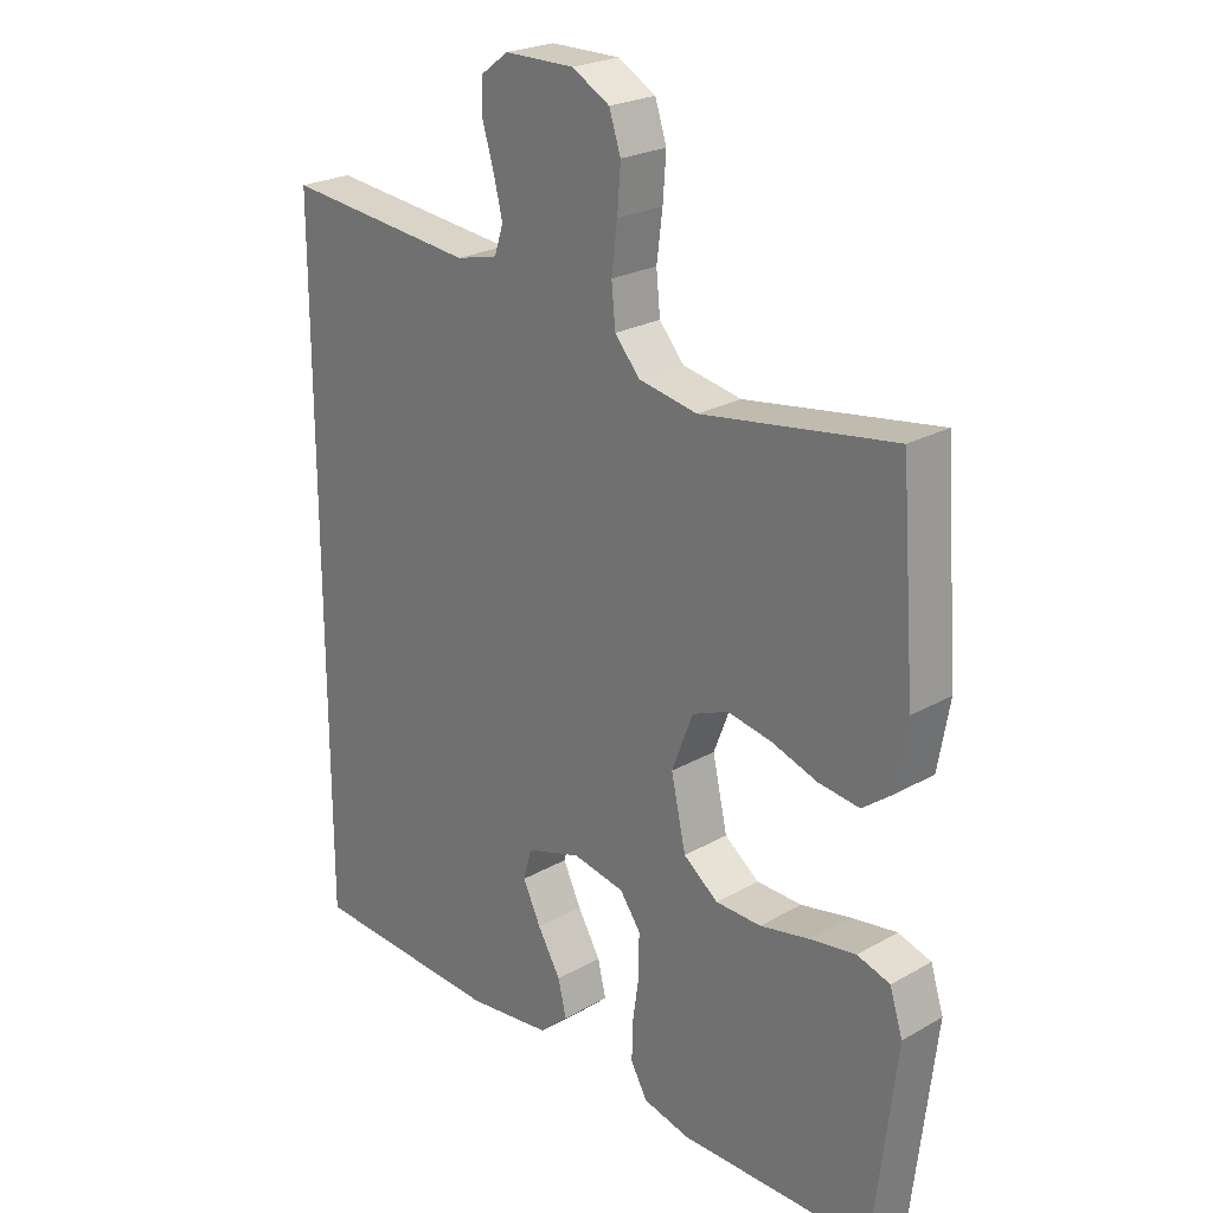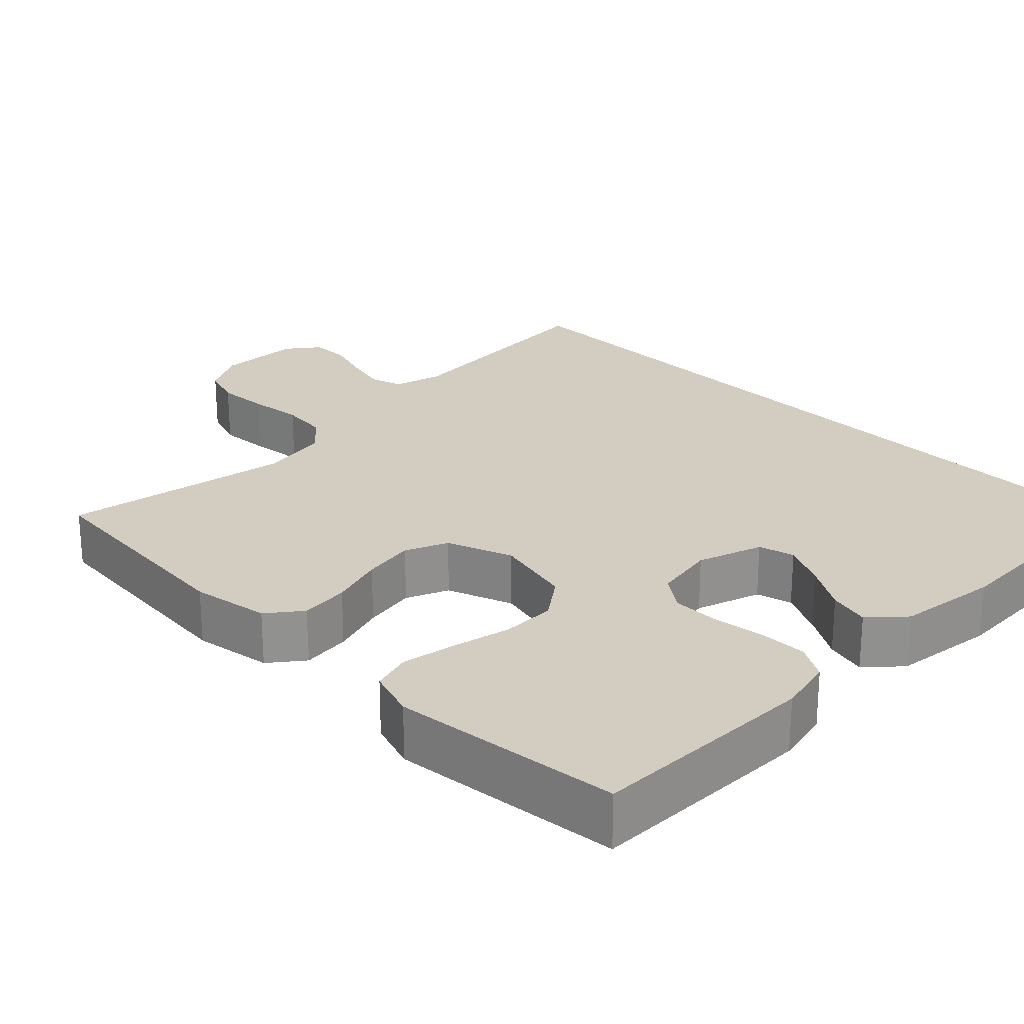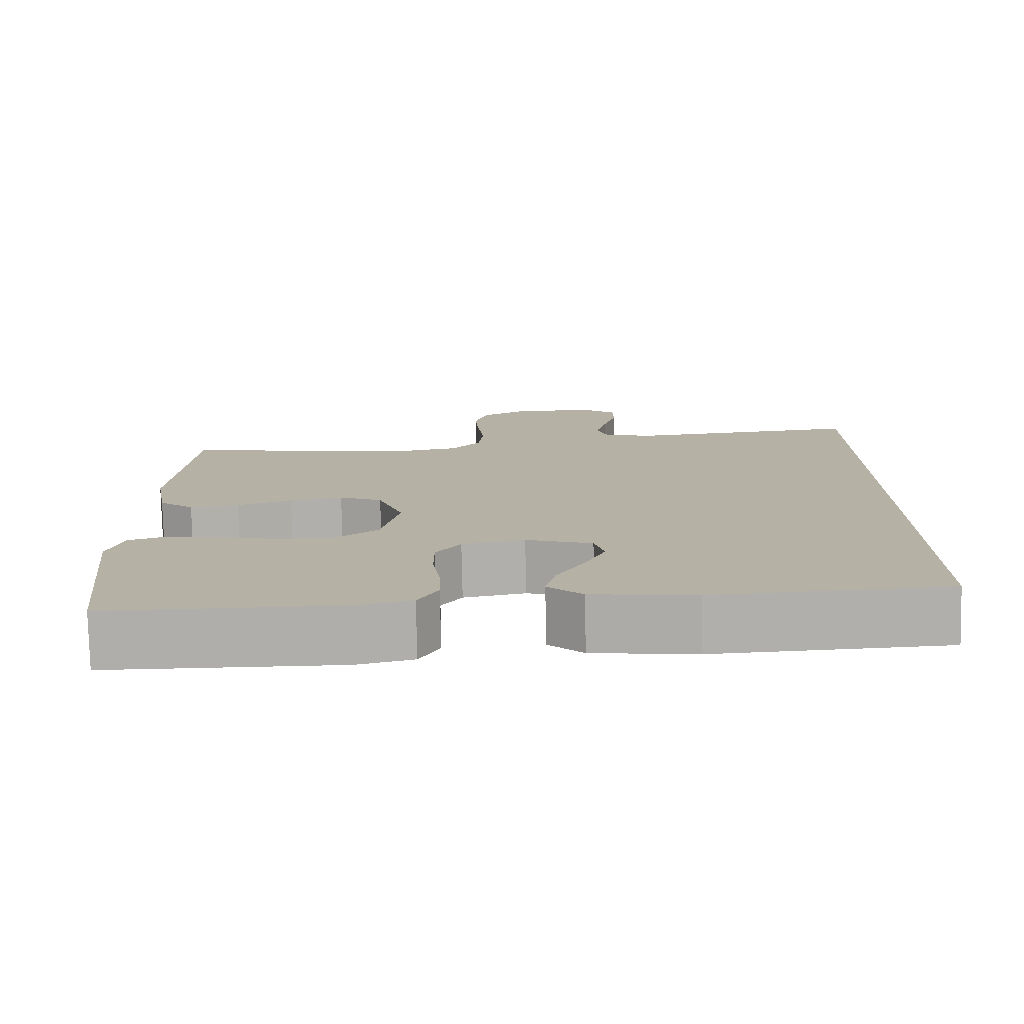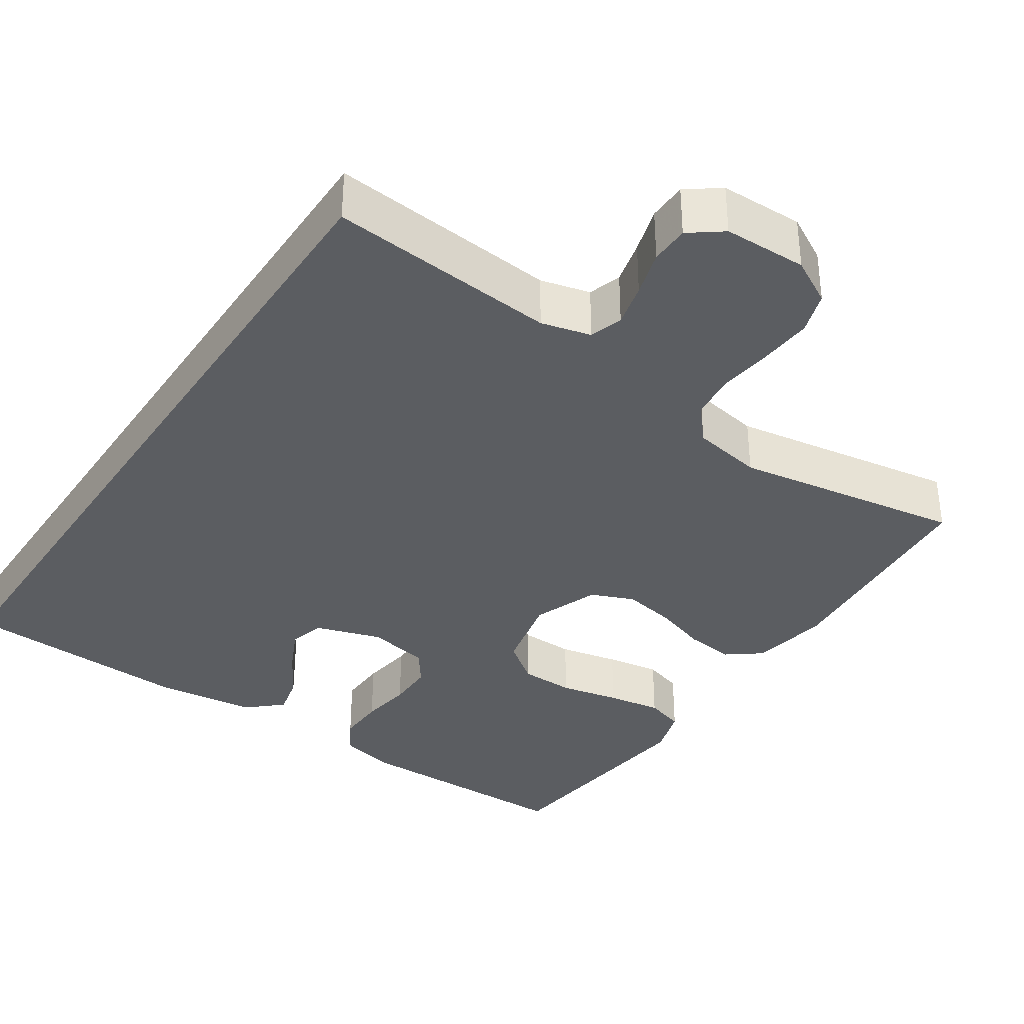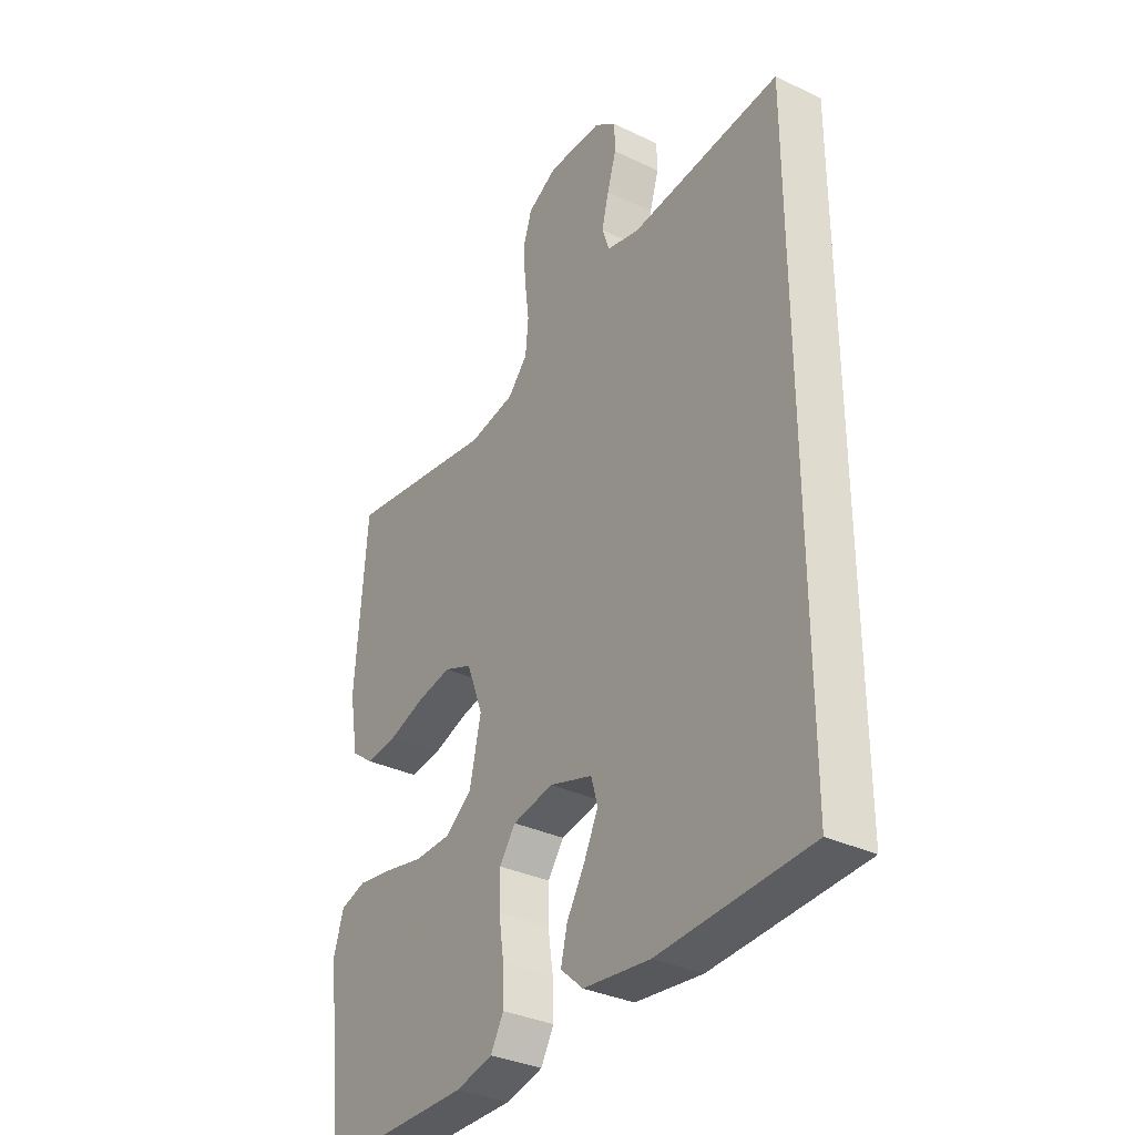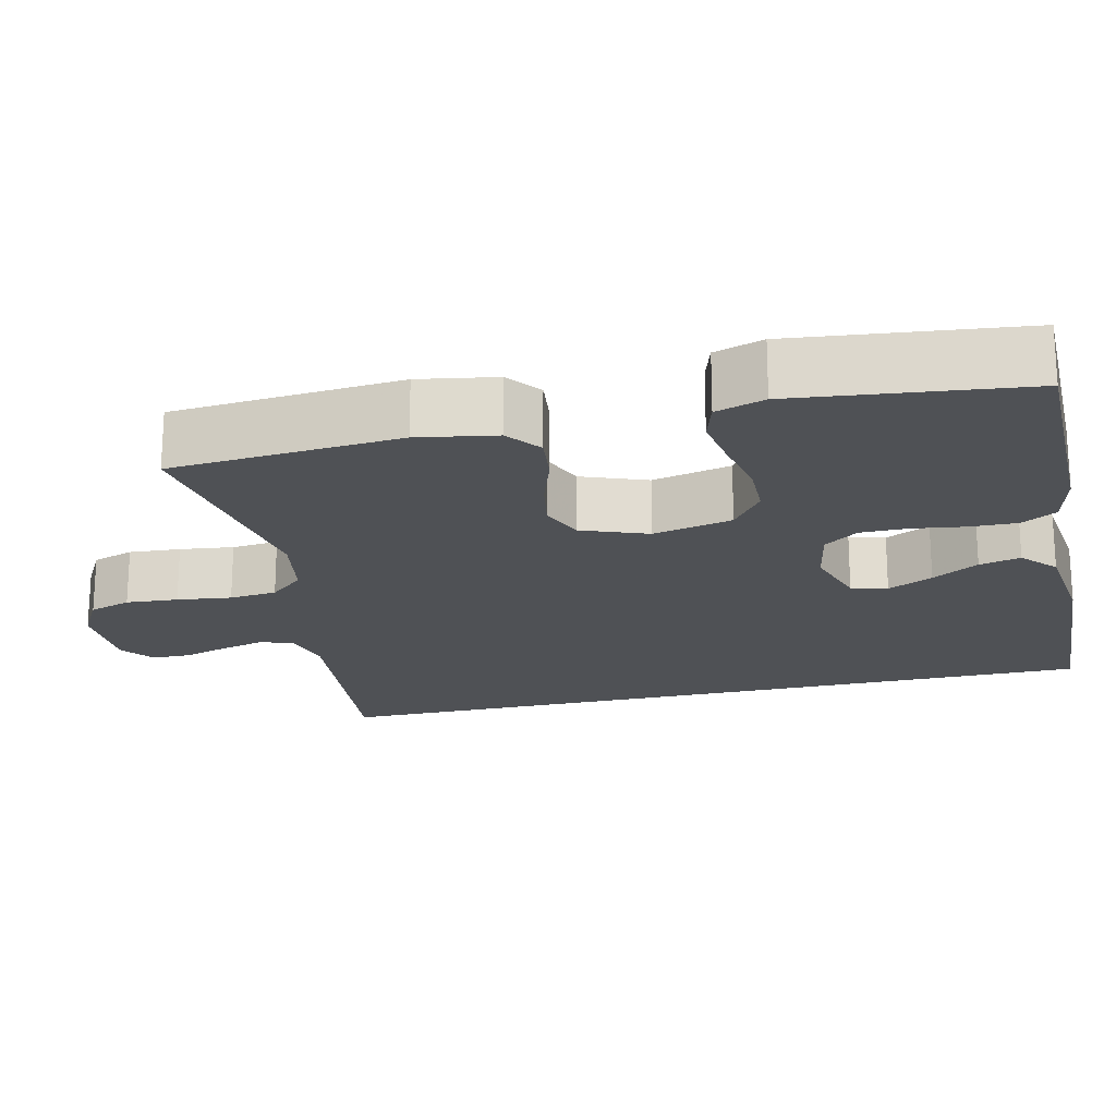
<metadata>
{"format":"obj","ext":"obj","renderer":"f3d","projection":"perspective","resolution":1024,"background":"white","views":[{"elev":23.9,"azim":46.7,"up":"+Z"},{"elev":24.6,"azim":135.8,"up":"+Y"},{"elev":-77.9,"azim":-178.8,"up":"+Z"},{"elev":-35.7,"azim":-33.5,"up":"+Y"},{"elev":-33.5,"azim":-123.3,"up":"+Z"},{"elev":-20.1,"azim":103.4,"up":"+Y"}]}
</metadata>
<code>
v -0.5 0.07 0.575
v -0.2 0.07 0.545
v -0.135 0.07 0.561
v -0.121 0.07 0.604
v -0.135 0.07 0.661
v -0.153 0.07 0.721
v -0.152 0.07 0.772
v -0.109 0.07 0.804
v 0 0.07 0.805
v 0.059 0.07 0.772
v 0.077 0.07 0.717
v 0.072 0.07 0.649
v 0.063 0.07 0.578
v 0.069 0.07 0.516
v 0.108 0.07 0.471
v 0.2 0.07 0.454
v 0.5 0.07 0.5
v 0.523 0.07 0.2
v 0.505 0.07 0.098
v 0.46 0.07 0.064
v 0.396 0.07 0.072
v 0.325 0.07 0.096
v 0.256 0.07 0.109
v 0.2 0.07 0.086
v 0.167 0.07 0
v 0.19 0.07 -0.104
v 0.244 0.07 -0.145
v 0.315 0.07 -0.147
v 0.393 0.07 -0.131
v 0.464 0.07 -0.12
v 0.515 0.07 -0.136
v 0.535 0.07 -0.2
v 0.5 0.07 -0.5
v 0.2 0.07 -0.5
v 0.127 0.07 -0.482
v 0.101 0.07 -0.436
v 0.103 0.07 -0.373
v 0.113 0.07 -0.305
v 0.113 0.07 -0.243
v 0.081 0.07 -0.198
v 0 0.07 -0.182
v -0.086 0.07 -0.209
v -0.099 0.07 -0.256
v -0.071 0.07 -0.315
v -0.035 0.07 -0.376
v -0.022 0.07 -0.43
v -0.067 0.07 -0.47
v -0.2 0.07 -0.485
v -0.5 0.07 -0.468
v -0.5 0 0.575
v -0.2 0 0.545
v -0.135 0 0.561
v -0.121 0 0.604
v -0.135 0 0.661
v -0.153 0 0.721
v -0.152 0 0.772
v -0.109 0 0.804
v 0 0 0.805
v 0.059 0 0.772
v 0.077 0 0.717
v 0.072 0 0.649
v 0.063 0 0.578
v 0.069 0 0.516
v 0.108 0 0.471
v 0.2 0 0.454
v 0.5 0 0.5
v 0.523 0 0.2
v 0.505 0 0.098
v 0.46 0 0.064
v 0.396 0 0.072
v 0.325 0 0.096
v 0.256 0 0.109
v 0.2 0 0.086
v 0.167 0 0
v 0.19 0 -0.104
v 0.244 0 -0.145
v 0.315 0 -0.147
v 0.393 0 -0.131
v 0.464 0 -0.12
v 0.515 0 -0.136
v 0.535 0 -0.2
v 0.5 0 -0.5
v 0.2 0 -0.5
v 0.127 0 -0.482
v 0.101 0 -0.436
v 0.103 0 -0.373
v 0.113 0 -0.305
v 0.113 0 -0.243
v 0.081 0 -0.198
v 0 0 -0.182
v -0.086 0 -0.209
v -0.099 0 -0.256
v -0.071 0 -0.315
v -0.035 0 -0.376
v -0.022 0 -0.43
v -0.067 0 -0.47
v -0.2 0 -0.485
v -0.5 0 -0.468
f 47 48 49
f 46 47 49
f 45 46 49
f 44 45 49
f 43 44 49 1
f 42 43 1 2
f 41 42 2 3
f 40 41 3 4
f 39 40 4 5
f 36 37 38
f 35 36 38
f 34 35 38
f 33 34 38
f 32 33 38
f 31 32 38
f 30 31 38
f 29 30 38
f 28 29 38
f 27 28 38 39
f 26 27 39
f 25 26 39 5
f 20 21 22
f 19 20 22
f 18 19 22
f 17 18 22
f 16 17 22
f 15 16 22 23
f 14 15 23 24
f 11 12 13
f 10 11 13
f 9 10 13
f 8 9 13
f 7 8 13
f 6 7 13
f 5 6 13
f 5 13 14
f 5 14 24 25
f 98 97 96
f 98 96 95
f 98 95 94
f 98 94 93
f 50 98 93 92
f 51 50 92 91
f 52 51 91 90
f 53 52 90 89
f 54 53 89 88
f 87 86 85
f 87 85 84
f 87 84 83
f 87 83 82
f 87 82 81
f 87 81 80
f 87 80 79
f 87 79 78
f 87 78 77
f 88 87 77 76
f 88 76 75
f 54 88 75 74
f 71 70 69
f 71 69 68
f 71 68 67
f 71 67 66
f 71 66 65
f 72 71 65 64
f 73 72 64 63
f 62 61 60
f 62 60 59
f 62 59 58
f 62 58 57
f 62 57 56
f 62 56 55
f 62 55 54
f 63 62 54
f 74 73 63 54
f 1 50 51 2
f 2 51 52 3
f 3 52 53 4
f 4 53 54 5
f 5 54 55 6
f 6 55 56 7
f 7 56 57 8
f 8 57 58 9
f 9 58 59 10
f 10 59 60 11
f 11 60 61 12
f 12 61 62 13
f 13 62 63 14
f 14 63 64 15
f 15 64 65 16
f 16 65 66 17
f 17 66 67 18
f 18 67 68 19
f 19 68 69 20
f 20 69 70 21
f 21 70 71 22
f 22 71 72 23
f 23 72 73 24
f 24 73 74 25
f 25 74 75 26
f 26 75 76 27
f 27 76 77 28
f 28 77 78 29
f 29 78 79 30
f 30 79 80 31
f 31 80 81 32
f 32 81 82 33
f 33 82 83 34
f 34 83 84 35
f 35 84 85 36
f 36 85 86 37
f 37 86 87 38
f 38 87 88 39
f 39 88 89 40
f 40 89 90 41
f 41 90 91 42
f 42 91 92 43
f 43 92 93 44
f 44 93 94 45
f 45 94 95 46
f 46 95 96 47
f 47 96 97 48
f 48 97 98 49
f 49 98 50 1

</code>
